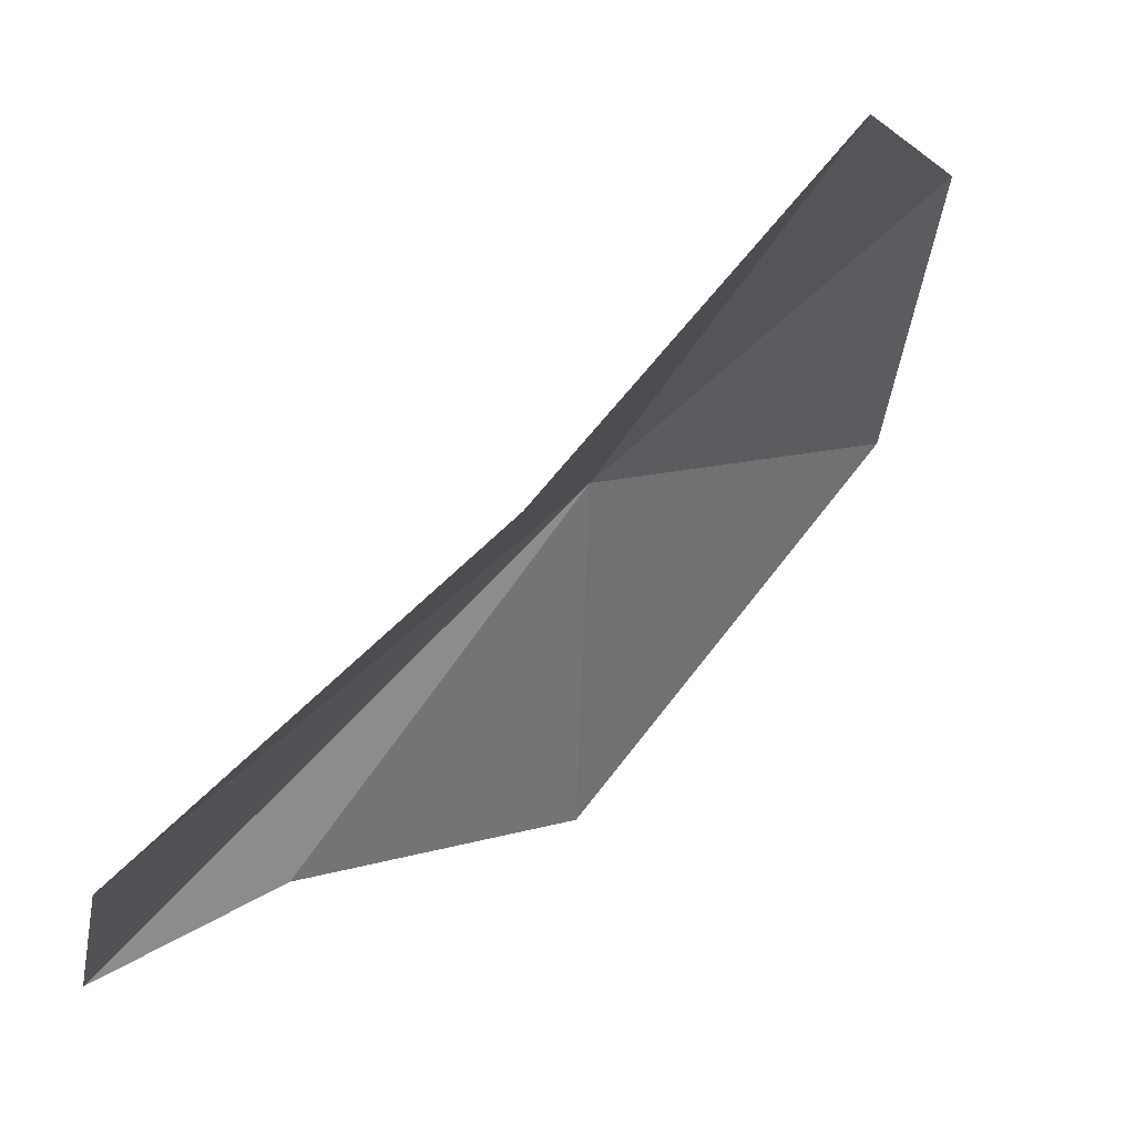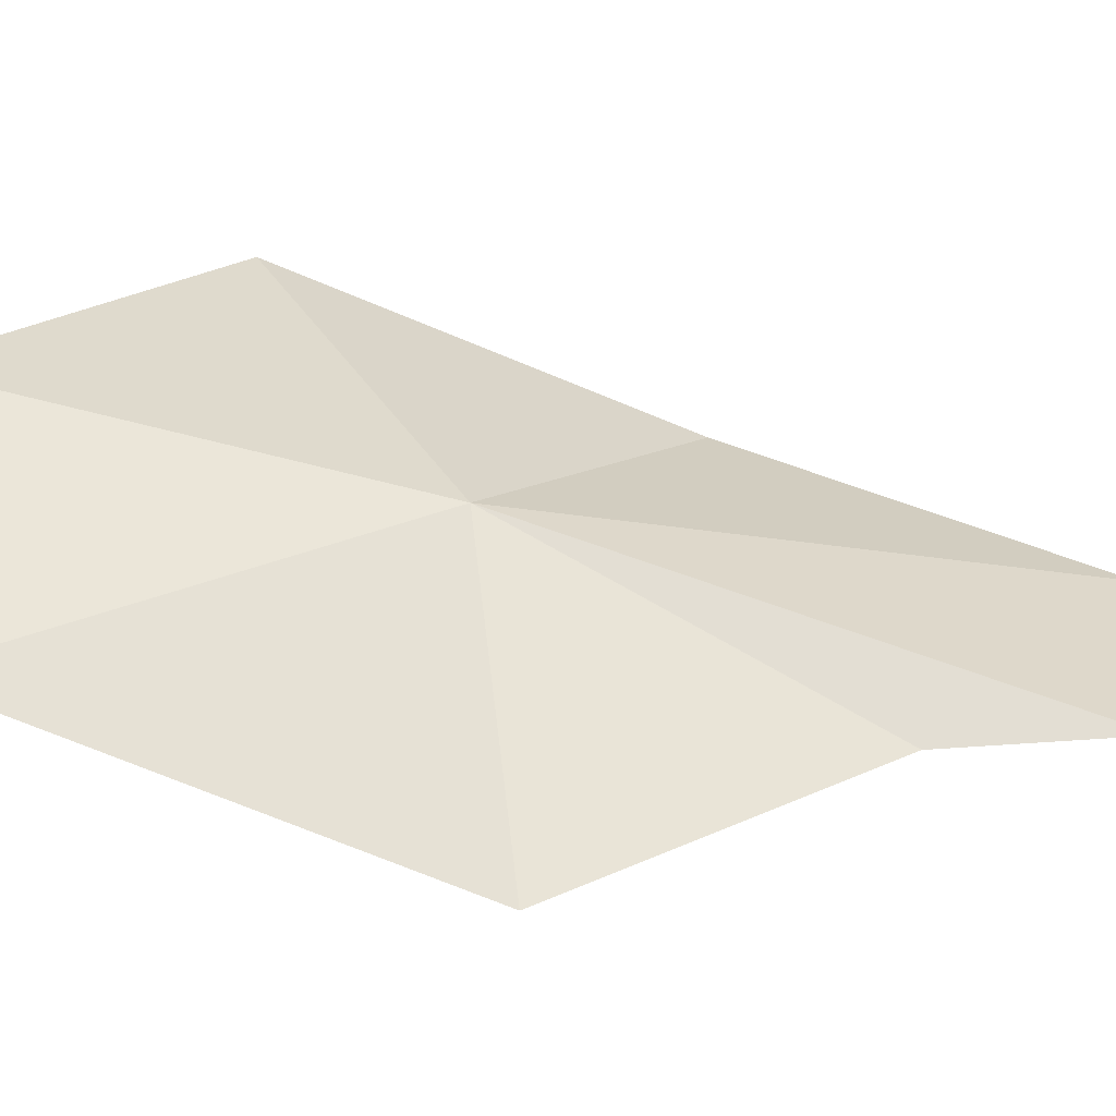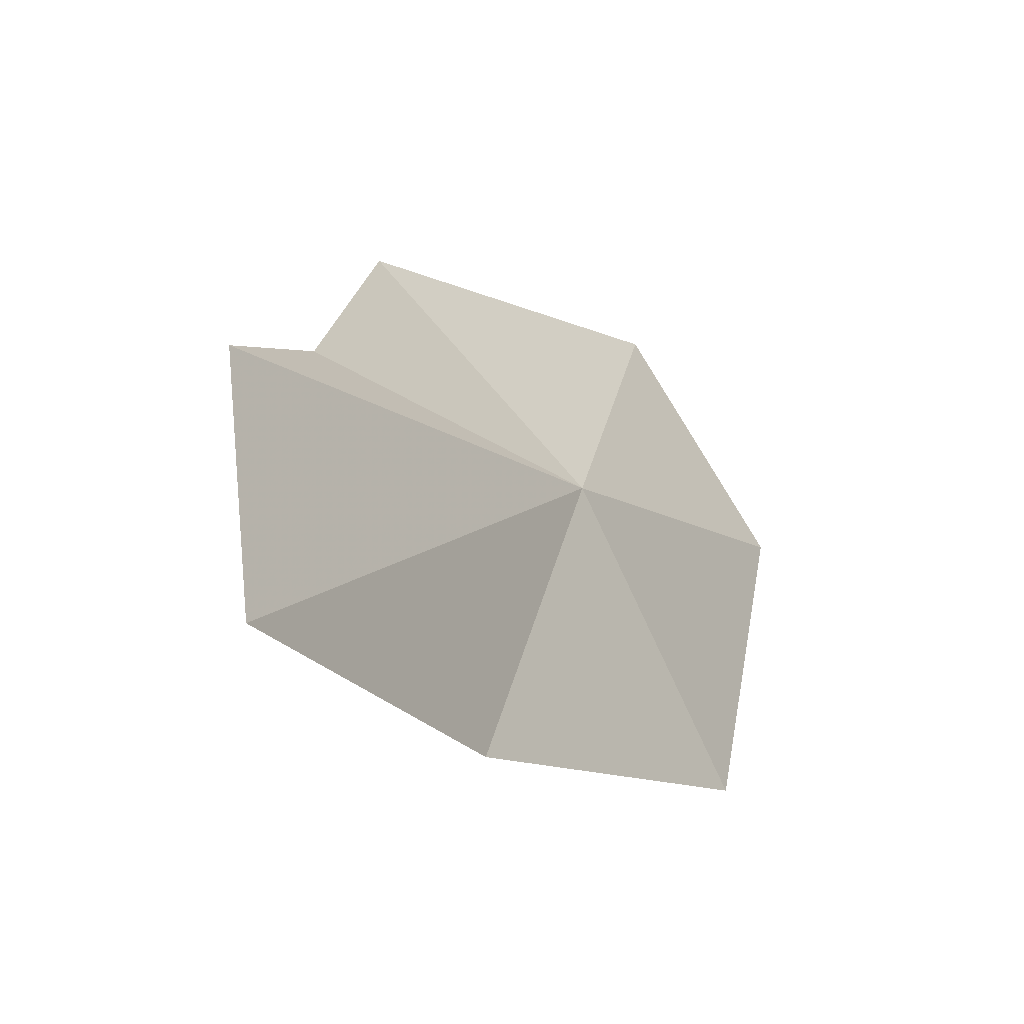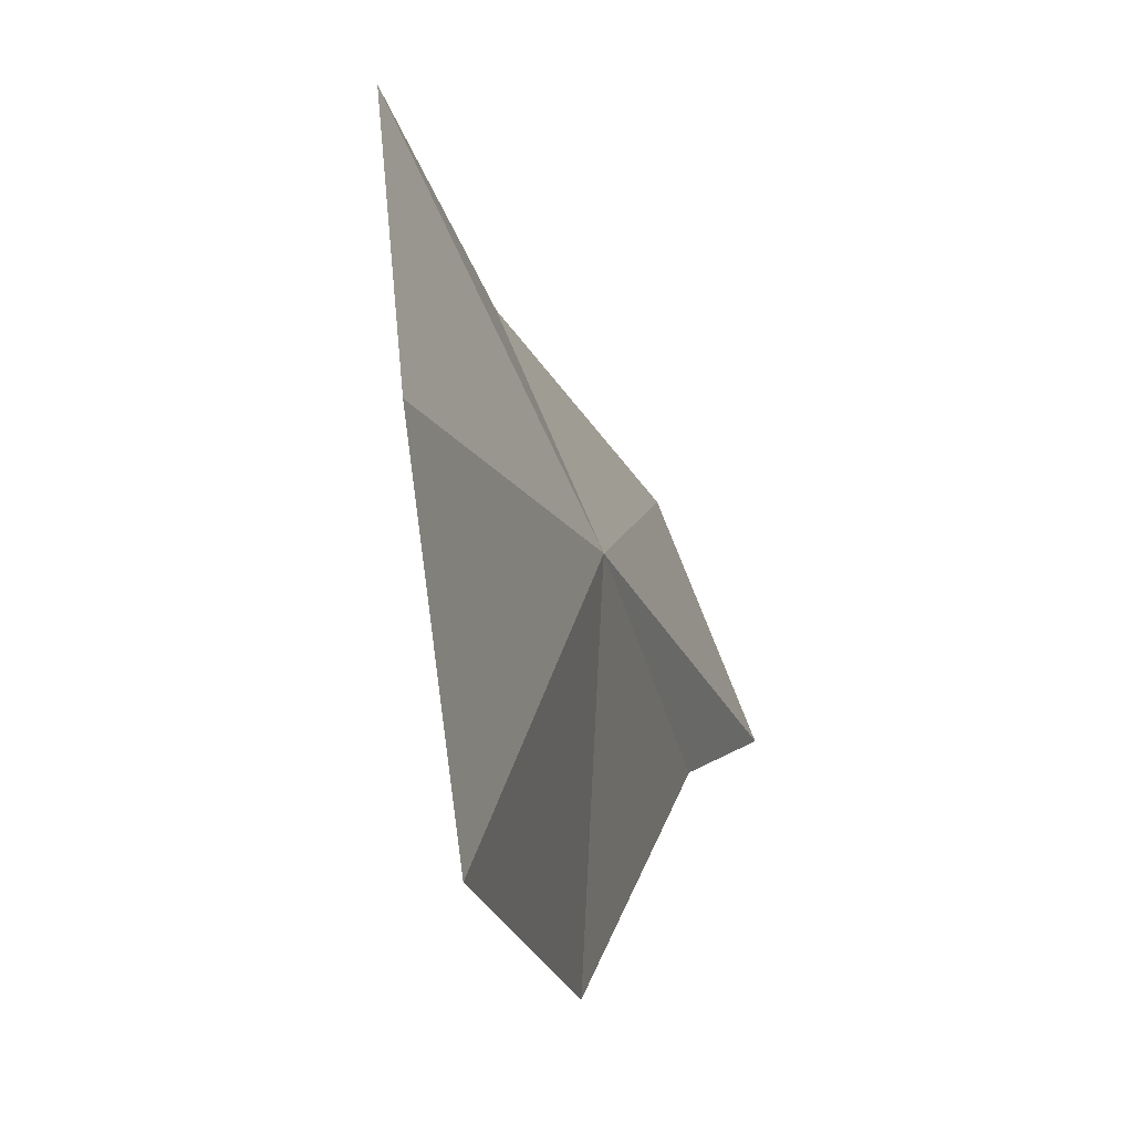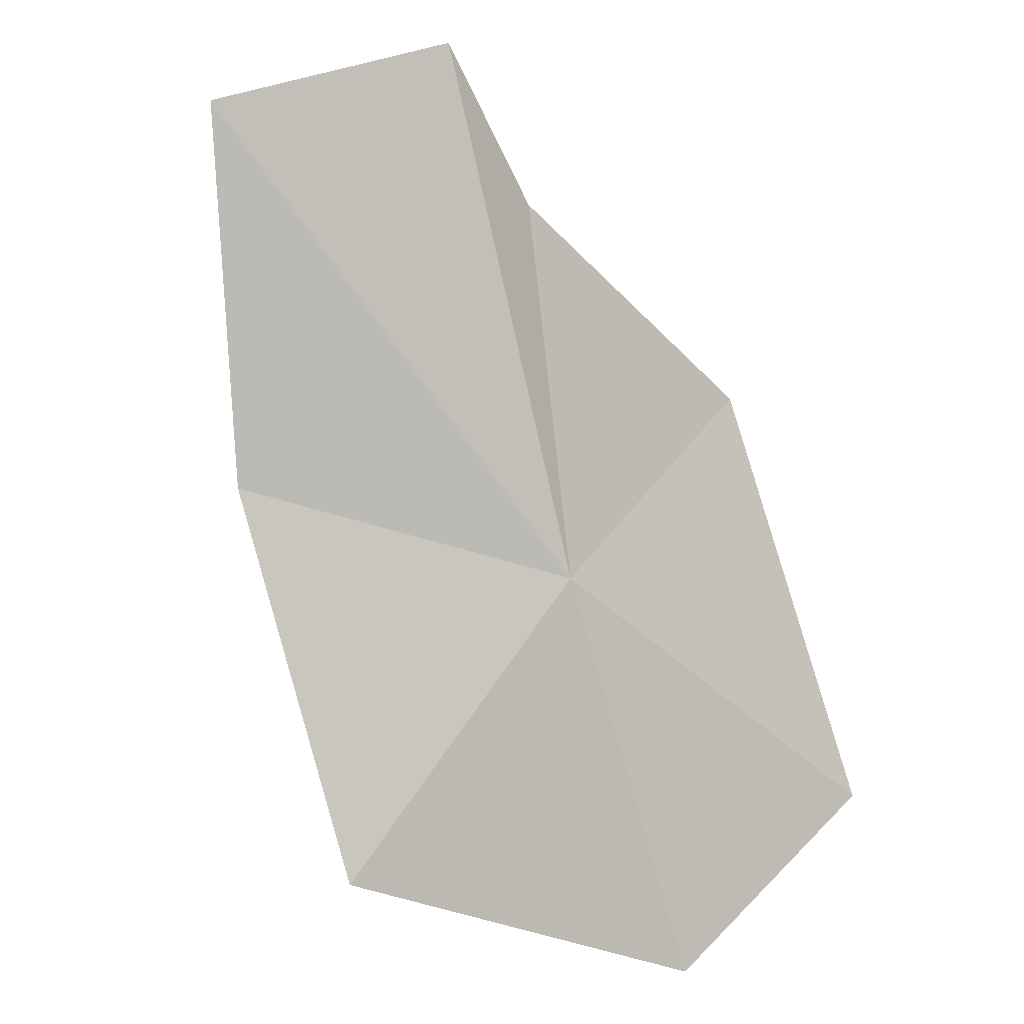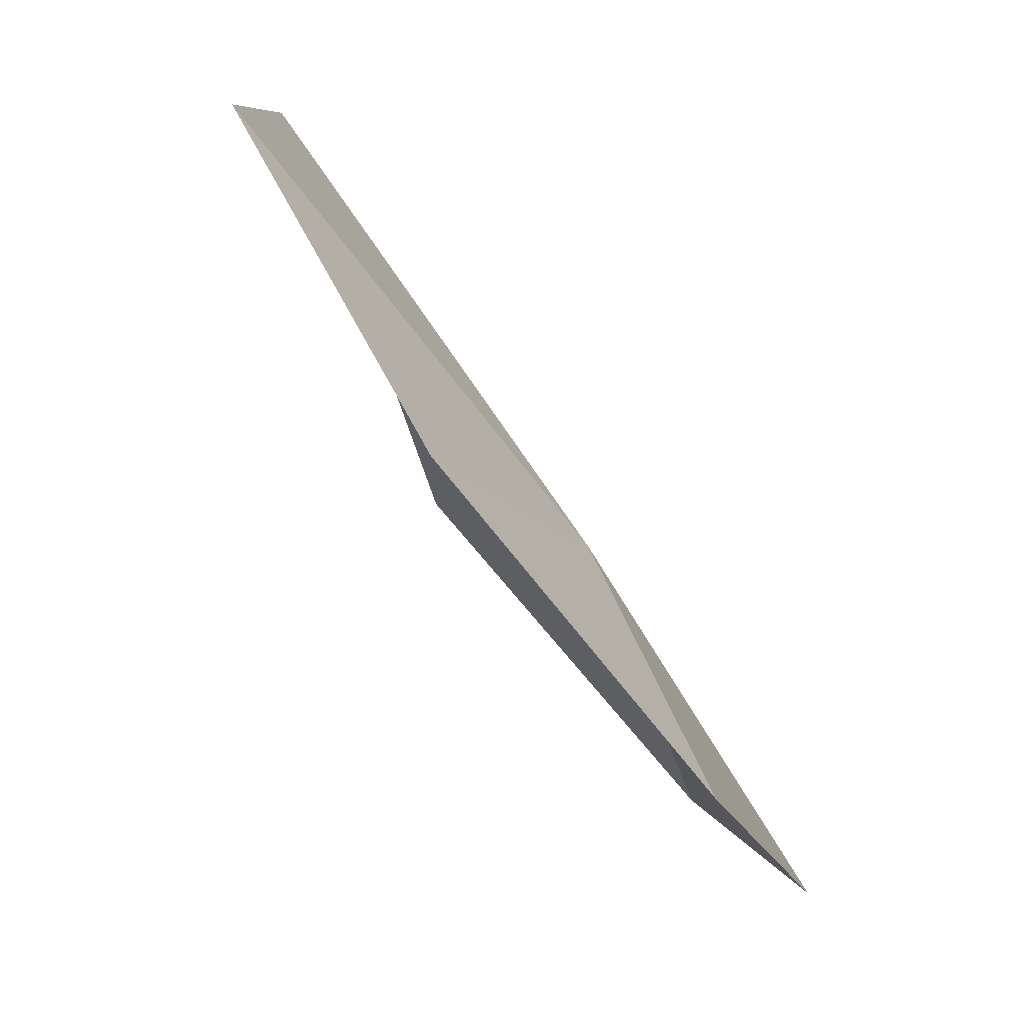
<metadata>
{"format":"obj","ext":"obj","renderer":"f3d","projection":"perspective","resolution":1024,"background":"white","views":[{"elev":43.1,"azim":-104.2,"up":"+Z"},{"elev":-35.8,"azim":110.8,"up":"+Z"},{"elev":70.3,"azim":-32.0,"up":"+Y"},{"elev":-3.1,"azim":48.0,"up":"+Z"},{"elev":38.8,"azim":41.7,"up":"+Y"},{"elev":4.6,"azim":-21.7,"up":"+Y"}]}
</metadata>
<code>
v -0.02026 0.07782 -0.05503
v -0.04273 0.08781 -0.03576
v -0.05589 0.1167 -0.04773
v -0.04598 0.118 -0.0674
v 0.0003237 0.04851 -0.07483
v -0.02474 0.07988 -0.08447
v -0.03845 0.1033 -0.06972
v -0.02127 0.0596 -0.02644
v -0.0001125 0.0446 -0.04887
f 1 3 2
f 1 4 3
f 1 6 7
f 1 7 4
f 1 2 8
f 1 9 5
f 1 8 9
f 1 5 6

</code>
